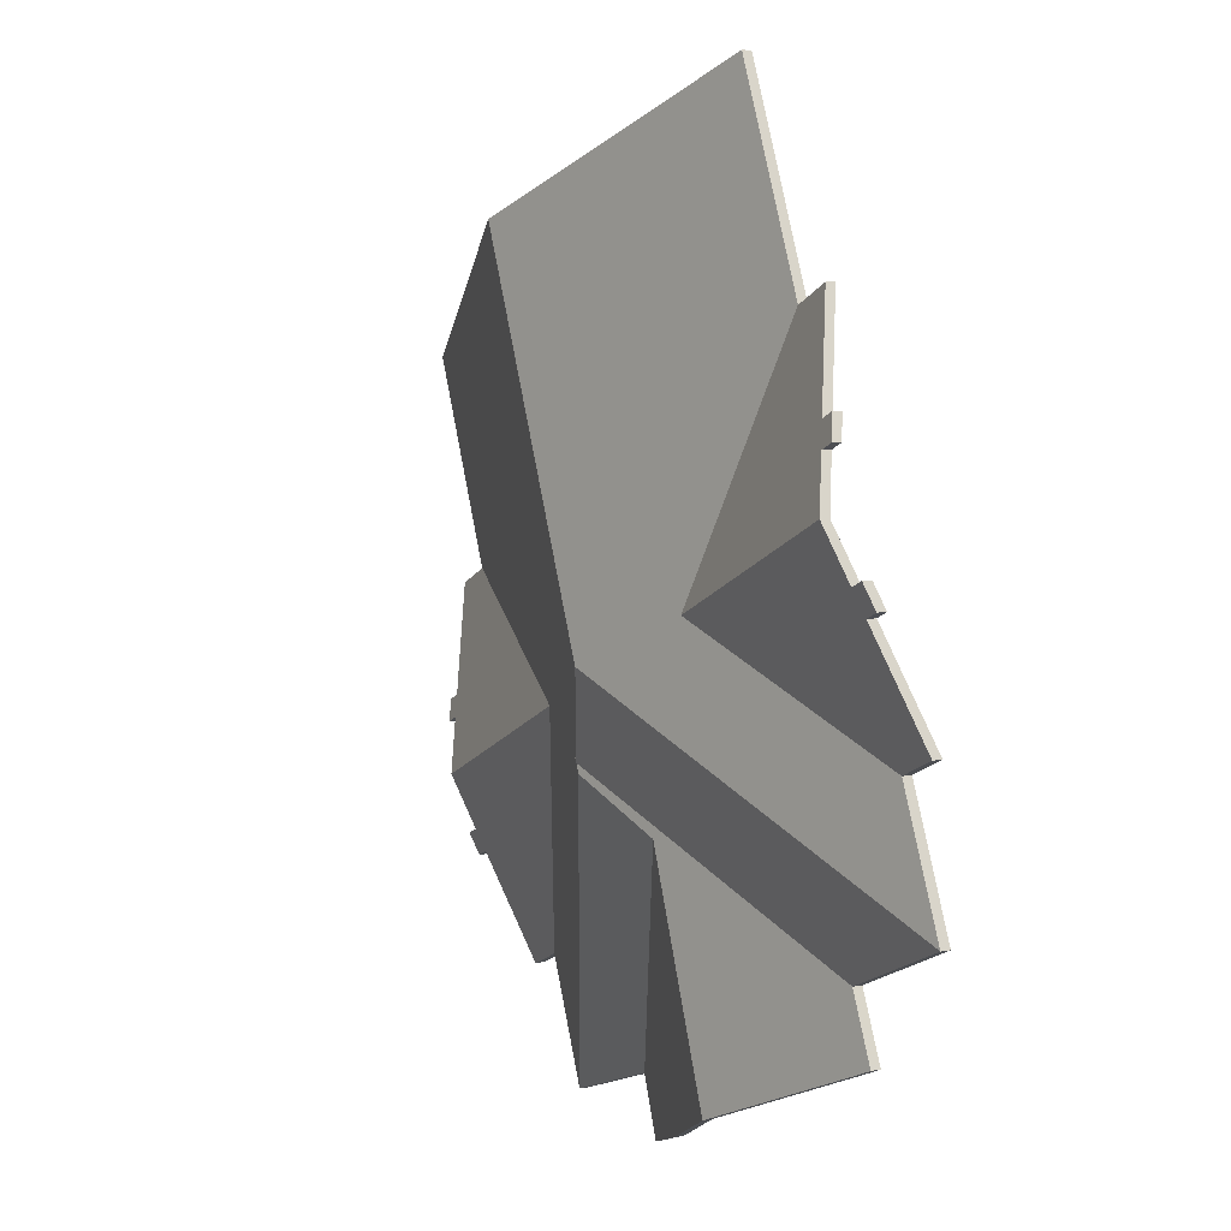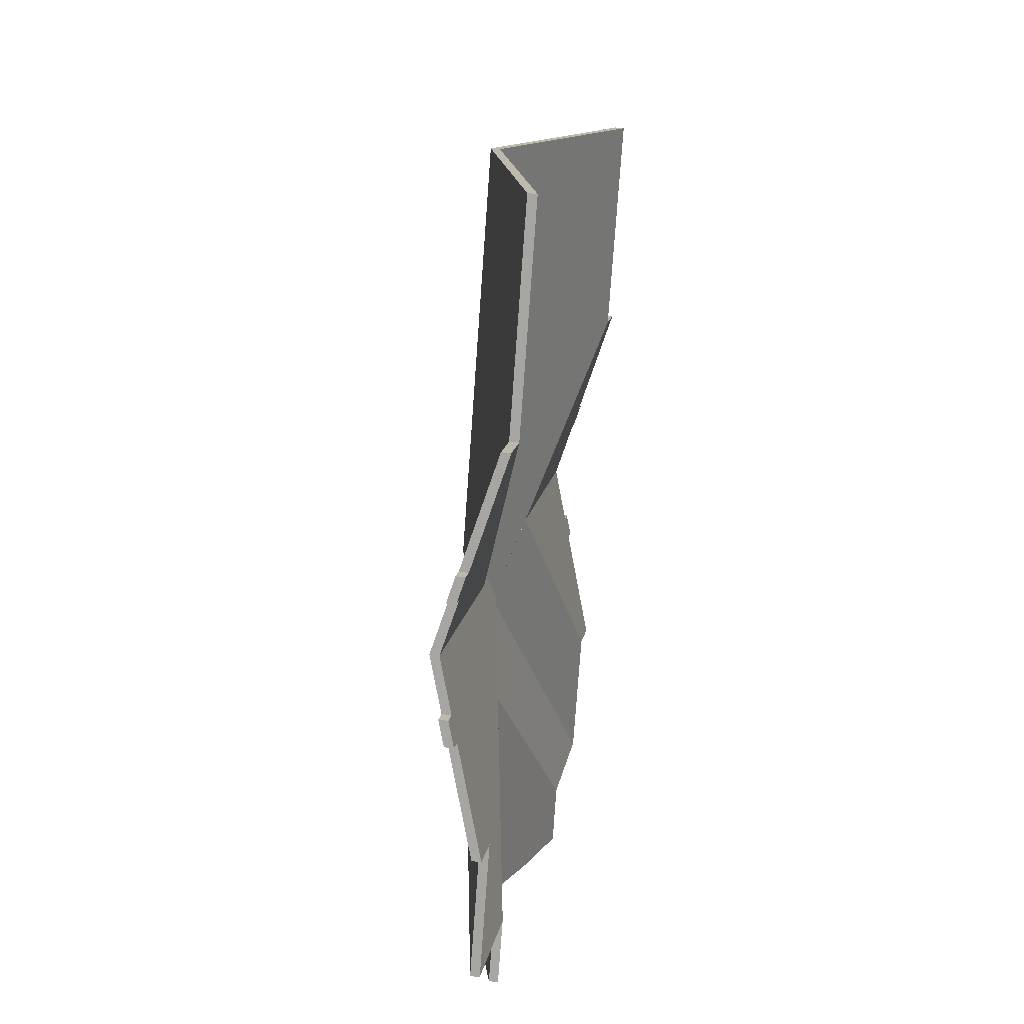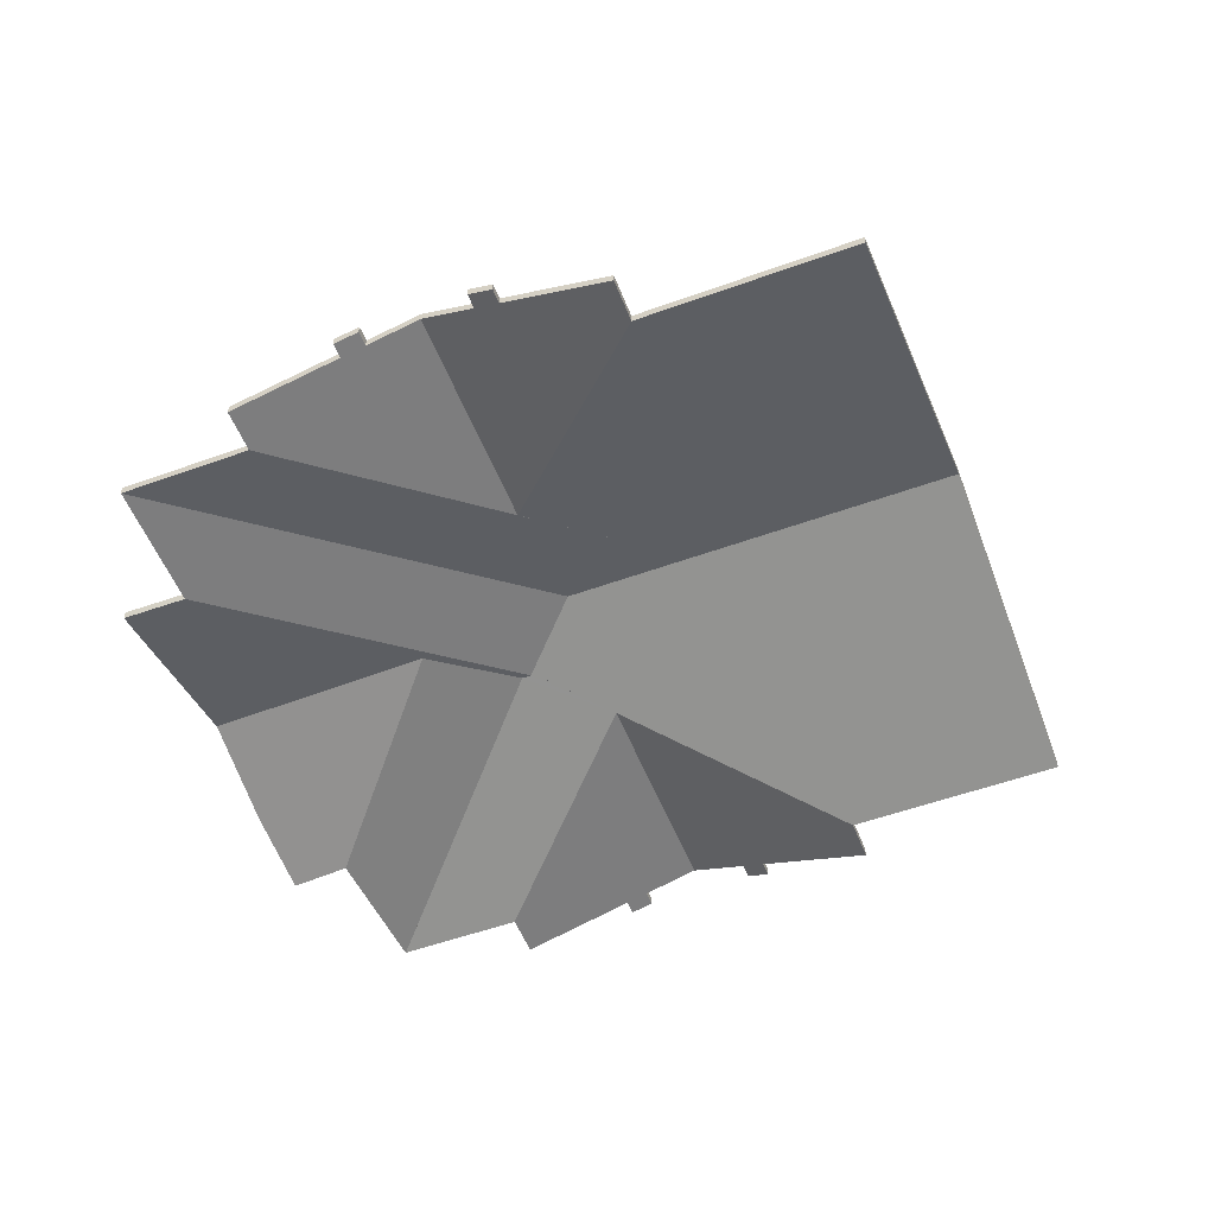
<metadata>
{"format":"obj","ext":"obj","renderer":"f3d","projection":"perspective","resolution":1024,"background":"white","views":[{"elev":7.3,"azim":-117.4,"up":"+Z"},{"elev":38.5,"azim":-80.0,"up":"+Z"},{"elev":-53.4,"azim":-44.6,"up":"+Y"}]}
</metadata>
<code>
v -3.703 -0.02394 5.55
v -3.696 -0.02765 5.532
v -3.696 -0.02958 5.532
v -3.703 -0.02587 5.55
v -3.691 -0.02394 5.576
v -3.703 -0.02394 5.55
v -3.703 -0.02587 5.55
v -3.691 -0.02587 5.576
v -3.691 -0.02394 5.576
v -3.691 -0.02394 5.576
v -3.691 -0.02587 5.576
v -3.691 -0.02587 5.576
v -3.696 -0.02765 5.532
v -3.624 -0.0422 5.559
v -3.624 -0.04413 5.559
v -3.696 -0.02958 5.532
v -3.667 -0.02394 5.629
v -3.691 -0.02394 5.576
v -3.691 -0.02587 5.576
v -3.667 -0.02587 5.629
v -3.624 -0.0422 5.559
v -3.605 -0.0422 5.601
v -3.605 -0.04413 5.601
v -3.624 -0.04413 5.559
v -3.605 -0.0422 5.601
v -3.667 -0.02394 5.629
v -3.667 -0.02587 5.629
v -3.605 -0.04413 5.601
v -3.691 -0.02394 5.576
v -3.691 -0.02394 5.576
v -3.667 -0.02394 5.629
v -3.703 -0.02394 5.55
v -3.696 -0.02765 5.532
v -3.624 -0.0422 5.559
v -3.605 -0.0422 5.601
v -3.605 -0.04413 5.601
v -3.667 -0.02587 5.629
v -3.691 -0.02587 5.576
v -3.703 -0.02587 5.55
v -3.696 -0.02958 5.532
v -3.624 -0.04413 5.559
v -3.624 -0.03458 5.528
v -3.622 -0.03584 5.532
v -3.622 -0.03777 5.532
v -3.624 -0.03651 5.528
v -3.627 -0.03458 5.529
v -3.624 -0.03458 5.528
v -3.624 -0.03651 5.528
v -3.627 -0.03651 5.529
v -3.632 -0.03144 5.518
v -3.627 -0.03458 5.529
v -3.627 -0.03651 5.529
v -3.632 -0.03337 5.518
v -3.622 -0.03584 5.532
v -3.625 -0.03584 5.533
v -3.625 -0.03777 5.533
v -3.622 -0.03777 5.532
v -3.625 -0.03584 5.533
v -3.615 -0.0422 5.555
v -3.615 -0.04413 5.555
v -3.625 -0.03777 5.533
v -3.615 -0.0422 5.555
v -3.624 -0.0422 5.559
v -3.624 -0.04413 5.559
v -3.615 -0.04413 5.555
v -3.677 -0.03143 5.539
v -3.632 -0.03144 5.518
v -3.632 -0.03337 5.518
v -3.677 -0.03336 5.539
v -3.696 -0.02765 5.532
v -3.677 -0.03143 5.539
v -3.677 -0.03336 5.539
v -3.696 -0.02958 5.532
v -3.696 -0.02765 5.532
v -3.696 -0.02765 5.532
v -3.696 -0.02958 5.532
v -3.696 -0.02958 5.532
v -3.624 -0.0422 5.559
v -3.696 -0.02765 5.532
v -3.696 -0.02958 5.532
v -3.624 -0.04413 5.559
v -3.677 -0.03143 5.539
v -3.696 -0.02765 5.532
v -3.696 -0.02765 5.532
v -3.627 -0.03458 5.529
v -3.632 -0.03144 5.518
v -3.625 -0.03584 5.533
v -3.624 -0.03458 5.528
v -3.622 -0.03584 5.532
v -3.615 -0.0422 5.555
v -3.624 -0.0422 5.559
v -3.696 -0.02958 5.532
v -3.696 -0.02958 5.532
v -3.677 -0.03336 5.539
v -3.632 -0.03337 5.518
v -3.627 -0.03651 5.529
v -3.624 -0.03651 5.528
v -3.625 -0.03777 5.533
v -3.622 -0.03777 5.532
v -3.624 -0.04413 5.559
v -3.615 -0.04413 5.555
v -3.677 -0.03143 5.539
v -3.657 -0.0422 5.486
v -3.657 -0.04413 5.486
v -3.677 -0.03336 5.539
v -3.632 -0.03144 5.518
v -3.677 -0.03143 5.539
v -3.677 -0.03336 5.539
v -3.632 -0.03337 5.518
v -3.637 -0.03458 5.508
v -3.632 -0.03144 5.518
v -3.632 -0.03337 5.518
v -3.637 -0.0365 5.508
v -3.648 -0.0422 5.482
v -3.639 -0.03583 5.503
v -3.639 -0.03776 5.503
v -3.648 -0.04413 5.482
v -3.657 -0.0422 5.486
v -3.648 -0.0422 5.482
v -3.648 -0.04413 5.482
v -3.657 -0.04413 5.486
v -3.639 -0.03583 5.503
v -3.636 -0.03583 5.502
v -3.636 -0.03776 5.502
v -3.639 -0.03776 5.503
v -3.634 -0.03458 5.506
v -3.637 -0.03458 5.508
v -3.637 -0.0365 5.508
v -3.634 -0.0365 5.506
v -3.636 -0.03583 5.502
v -3.634 -0.03458 5.506
v -3.634 -0.0365 5.506
v -3.636 -0.03776 5.502
v -3.677 -0.03143 5.539
v -3.632 -0.03144 5.518
v -3.637 -0.03458 5.508
v -3.634 -0.03458 5.506
v -3.639 -0.03583 5.503
v -3.636 -0.03583 5.502
v -3.657 -0.0422 5.486
v -3.648 -0.0422 5.482
v -3.637 -0.0365 5.508
v -3.632 -0.03337 5.518
v -3.677 -0.03336 5.539
v -3.639 -0.03776 5.503
v -3.634 -0.0365 5.506
v -3.636 -0.03776 5.502
v -3.648 -0.04413 5.482
v -3.657 -0.04413 5.486
v -3.668 -0.0422 5.461
v -3.657 -0.0422 5.486
v -3.657 -0.04413 5.486
v -3.668 -0.04413 5.461
v -3.696 -0.02776 5.529
v -3.668 -0.0422 5.461
v -3.668 -0.04413 5.461
v -3.696 -0.02969 5.529
v -3.696 -0.02776 5.531
v -3.696 -0.02776 5.529
v -3.696 -0.02969 5.529
v -3.696 -0.02969 5.531
v -3.696 -0.02765 5.532
v -3.696 -0.02776 5.531
v -3.696 -0.02969 5.531
v -3.696 -0.02958 5.532
v -3.677 -0.03143 5.539
v -3.696 -0.02765 5.532
v -3.696 -0.02958 5.532
v -3.677 -0.03336 5.539
v -3.657 -0.0422 5.486
v -3.677 -0.03143 5.539
v -3.677 -0.03336 5.539
v -3.657 -0.04413 5.486
v -3.696 -0.02776 5.531
v -3.696 -0.02765 5.532
v -3.677 -0.03143 5.539
v -3.696 -0.02776 5.529
v -3.668 -0.0422 5.461
v -3.657 -0.0422 5.486
v -3.677 -0.03336 5.539
v -3.696 -0.02958 5.532
v -3.696 -0.02969 5.531
v -3.696 -0.02969 5.529
v -3.657 -0.04413 5.486
v -3.668 -0.04413 5.461
v -3.696 -0.02776 5.529
v -3.717 -0.0319 5.521
v -3.717 -0.03383 5.521
v -3.696 -0.02969 5.529
v -3.717 -0.0319 5.521
v -3.695 -0.0422 5.471
v -3.695 -0.04413 5.471
v -3.717 -0.03383 5.521
v -3.695 -0.0422 5.471
v -3.695 -0.0422 5.471
v -3.695 -0.04413 5.471
v -3.695 -0.04413 5.471
v -3.695 -0.0422 5.471
v -3.668 -0.0422 5.461
v -3.668 -0.04413 5.461
v -3.695 -0.04413 5.471
v -3.668 -0.0422 5.461
v -3.696 -0.02776 5.529
v -3.696 -0.02969 5.529
v -3.668 -0.04413 5.461
v -3.717 -0.0319 5.521
v -3.696 -0.02776 5.529
v -3.668 -0.0422 5.461
v -3.695 -0.0422 5.471
v -3.668 -0.04413 5.461
v -3.696 -0.02969 5.529
v -3.717 -0.03383 5.521
v -3.695 -0.04413 5.471
v -3.706 -0.04042 5.462
v -3.699 -0.0422 5.459
v -3.699 -0.04413 5.459
v -3.706 -0.04235 5.462
v -3.706 -0.04042 5.462
v -3.706 -0.04042 5.462
v -3.706 -0.04235 5.462
v -3.706 -0.04235 5.462
v -3.716 -0.03758 5.465
v -3.706 -0.04042 5.462
v -3.706 -0.04235 5.462
v -3.716 -0.03951 5.465
v -3.737 -0.03141 5.475
v -3.716 -0.03758 5.465
v -3.716 -0.03951 5.465
v -3.737 -0.03334 5.475
v -3.699 -0.0422 5.459
v -3.695 -0.0422 5.471
v -3.695 -0.04413 5.471
v -3.699 -0.04413 5.459
v -3.717 -0.0319 5.521
v -3.737 -0.03141 5.475
v -3.737 -0.03334 5.475
v -3.717 -0.03383 5.521
v -3.695 -0.0422 5.471
v -3.717 -0.0319 5.521
v -3.717 -0.03383 5.521
v -3.695 -0.04413 5.471
v -3.716 -0.03758 5.465
v -3.737 -0.03141 5.475
v -3.717 -0.0319 5.521
v -3.706 -0.04042 5.462
v -3.699 -0.0422 5.459
v -3.706 -0.04042 5.462
v -3.695 -0.0422 5.471
v -3.717 -0.03383 5.521
v -3.737 -0.03334 5.475
v -3.716 -0.03951 5.465
v -3.706 -0.04235 5.462
v -3.695 -0.04413 5.471
v -3.699 -0.04413 5.459
v -3.706 -0.04235 5.462
v -3.667 -0.02394 5.629
v -3.729 -0.0422 5.657
v -3.729 -0.04413 5.657
v -3.667 -0.02587 5.629
v -3.729 -0.0422 5.657
v -3.748 -0.0422 5.615
v -3.748 -0.04413 5.615
v -3.729 -0.04413 5.657
v -3.691 -0.02394 5.576
v -3.667 -0.02394 5.629
v -3.667 -0.02587 5.629
v -3.691 -0.02587 5.576
v -3.728 -0.03145 5.562
v -3.691 -0.02394 5.576
v -3.691 -0.02587 5.576
v -3.728 -0.03338 5.562
v -3.748 -0.0422 5.615
v -3.728 -0.03145 5.562
v -3.728 -0.03338 5.562
v -3.748 -0.04413 5.615
v -3.691 -0.02394 5.576
v -3.728 -0.03145 5.562
v -3.748 -0.0422 5.615
v -3.729 -0.0422 5.657
v -3.667 -0.02394 5.629
v -3.748 -0.04413 5.615
v -3.728 -0.03338 5.562
v -3.691 -0.02587 5.576
v -3.667 -0.02587 5.629
v -3.729 -0.04413 5.657
v -3.728 -0.03145 5.562
v -3.748 -0.0422 5.615
v -3.748 -0.04413 5.615
v -3.728 -0.03338 5.562
v -3.773 -0.03144 5.582
v -3.728 -0.03145 5.562
v -3.728 -0.03338 5.562
v -3.773 -0.03337 5.582
v -3.769 -0.0345 5.592
v -3.773 -0.03144 5.582
v -3.773 -0.03337 5.582
v -3.769 -0.03643 5.592
v -3.757 -0.0422 5.619
v -3.766 -0.03592 5.597
v -3.766 -0.03784 5.597
v -3.757 -0.04413 5.619
v -3.748 -0.0422 5.615
v -3.757 -0.0422 5.619
v -3.757 -0.04413 5.619
v -3.748 -0.04413 5.615
v -3.772 -0.0345 5.594
v -3.769 -0.0345 5.592
v -3.769 -0.03643 5.592
v -3.772 -0.03642 5.594
v -3.769 -0.03592 5.599
v -3.772 -0.0345 5.594
v -3.772 -0.03642 5.594
v -3.769 -0.03784 5.599
v -3.766 -0.03592 5.597
v -3.769 -0.03592 5.599
v -3.769 -0.03784 5.599
v -3.766 -0.03784 5.597
v -3.728 -0.03145 5.562
v -3.773 -0.03144 5.582
v -3.769 -0.0345 5.592
v -3.766 -0.03592 5.597
v -3.772 -0.0345 5.594
v -3.769 -0.03592 5.599
v -3.748 -0.0422 5.615
v -3.757 -0.0422 5.619
v -3.769 -0.03643 5.592
v -3.773 -0.03337 5.582
v -3.728 -0.03338 5.562
v -3.772 -0.03642 5.594
v -3.766 -0.03784 5.597
v -3.769 -0.03784 5.599
v -3.757 -0.04413 5.619
v -3.748 -0.04413 5.615
v -3.696 -0.02776 5.529
v -3.696 -0.02776 5.531
v -3.696 -0.02969 5.531
v -3.696 -0.02969 5.529
v -3.717 -0.0319 5.521
v -3.696 -0.02776 5.529
v -3.696 -0.02969 5.529
v -3.717 -0.03383 5.521
v -3.696 -0.02776 5.531
v -3.767 -0.0422 5.504
v -3.767 -0.04413 5.504
v -3.696 -0.02969 5.531
v -3.737 -0.03141 5.475
v -3.717 -0.0319 5.521
v -3.717 -0.03383 5.521
v -3.737 -0.03334 5.475
v -3.767 -0.0422 5.504
v -3.773 -0.0422 5.492
v -3.773 -0.04413 5.492
v -3.767 -0.04413 5.504
v -3.771 -0.04152 5.491
v -3.737 -0.03141 5.475
v -3.737 -0.03334 5.475
v -3.771 -0.04344 5.491
v -3.771 -0.04152 5.49
v -3.771 -0.04152 5.491
v -3.771 -0.04344 5.491
v -3.771 -0.04344 5.49
v -3.773 -0.0422 5.492
v -3.771 -0.04152 5.49
v -3.771 -0.04344 5.49
v -3.773 -0.04413 5.492
v -3.696 -0.02776 5.531
v -3.696 -0.02776 5.529
v -3.717 -0.0319 5.521
v -3.737 -0.03141 5.475
v -3.771 -0.04152 5.491
v -3.767 -0.0422 5.504
v -3.773 -0.0422 5.492
v -3.771 -0.04152 5.49
v -3.717 -0.03383 5.521
v -3.696 -0.02969 5.529
v -3.696 -0.02969 5.531
v -3.771 -0.04344 5.491
v -3.737 -0.03334 5.475
v -3.773 -0.04413 5.492
v -3.771 -0.04344 5.49
v -3.767 -0.04413 5.504
v -3.793 -0.0422 5.516
v -3.767 -0.0422 5.504
v -3.767 -0.04413 5.504
v -3.793 -0.04413 5.516
v -3.703 -0.02394 5.55
v -3.793 -0.0422 5.516
v -3.793 -0.04413 5.516
v -3.703 -0.02587 5.55
v -3.696 -0.02765 5.532
v -3.703 -0.02394 5.55
v -3.703 -0.02587 5.55
v -3.696 -0.02958 5.532
v -3.696 -0.02765 5.532
v -3.696 -0.02765 5.532
v -3.696 -0.02958 5.532
v -3.696 -0.02958 5.532
v -3.696 -0.02776 5.531
v -3.696 -0.02765 5.532
v -3.696 -0.02958 5.532
v -3.696 -0.02969 5.531
v -3.767 -0.0422 5.504
v -3.696 -0.02776 5.531
v -3.696 -0.02969 5.531
v -3.767 -0.04413 5.504
v -3.696 -0.02765 5.532
v -3.696 -0.02765 5.532
v -3.696 -0.02776 5.531
v -3.793 -0.0422 5.516
v -3.703 -0.02394 5.55
v -3.767 -0.0422 5.504
v -3.696 -0.02969 5.531
v -3.696 -0.02958 5.532
v -3.696 -0.02958 5.532
v -3.767 -0.04413 5.504
v -3.793 -0.04413 5.516
v -3.703 -0.02587 5.55
v -3.703 -0.02394 5.55
v -3.691 -0.02394 5.576
v -3.691 -0.02587 5.576
v -3.703 -0.02587 5.55
v -3.691 -0.02394 5.576
v -3.781 -0.0422 5.542
v -3.781 -0.04413 5.542
v -3.691 -0.02587 5.576
v -3.781 -0.0422 5.542
v -3.793 -0.0422 5.516
v -3.793 -0.04413 5.516
v -3.781 -0.04413 5.542
v -3.793 -0.0422 5.516
v -3.703 -0.02394 5.55
v -3.703 -0.02587 5.55
v -3.793 -0.04413 5.516
v -3.691 -0.02394 5.576
v -3.703 -0.02394 5.55
v -3.793 -0.0422 5.516
v -3.781 -0.0422 5.542
v -3.793 -0.04413 5.516
v -3.703 -0.02587 5.55
v -3.691 -0.02587 5.576
v -3.781 -0.04413 5.542
v -3.781 -0.0345 5.573
v -3.783 -0.03592 5.568
v -3.783 -0.03785 5.568
v -3.781 -0.03643 5.573
v -3.778 -0.0345 5.572
v -3.781 -0.0345 5.573
v -3.781 -0.03643 5.573
v -3.778 -0.03643 5.572
v -3.773 -0.03144 5.582
v -3.778 -0.0345 5.572
v -3.778 -0.03643 5.572
v -3.773 -0.03337 5.582
v -3.783 -0.03592 5.568
v -3.78 -0.03592 5.567
v -3.78 -0.03785 5.567
v -3.783 -0.03785 5.568
v -3.78 -0.03592 5.567
v -3.79 -0.0422 5.545
v -3.79 -0.04413 5.545
v -3.78 -0.03785 5.567
v -3.79 -0.0422 5.545
v -3.781 -0.0422 5.542
v -3.781 -0.04413 5.542
v -3.79 -0.04413 5.545
v -3.728 -0.03145 5.562
v -3.773 -0.03144 5.582
v -3.773 -0.03337 5.582
v -3.728 -0.03338 5.562
v -3.691 -0.02394 5.576
v -3.728 -0.03145 5.562
v -3.728 -0.03338 5.562
v -3.691 -0.02587 5.576
v -3.691 -0.02394 5.576
v -3.691 -0.02394 5.576
v -3.691 -0.02587 5.576
v -3.691 -0.02587 5.576
v -3.781 -0.0422 5.542
v -3.691 -0.02394 5.576
v -3.691 -0.02587 5.576
v -3.781 -0.04413 5.542
v -3.728 -0.03145 5.562
v -3.691 -0.02394 5.576
v -3.691 -0.02394 5.576
v -3.778 -0.0345 5.572
v -3.773 -0.03144 5.582
v -3.78 -0.03592 5.567
v -3.781 -0.0345 5.573
v -3.783 -0.03592 5.568
v -3.79 -0.0422 5.545
v -3.781 -0.0422 5.542
v -3.691 -0.02587 5.576
v -3.691 -0.02587 5.576
v -3.728 -0.03338 5.562
v -3.773 -0.03337 5.582
v -3.778 -0.03643 5.572
v -3.781 -0.03643 5.573
v -3.78 -0.03785 5.567
v -3.783 -0.03785 5.568
v -3.781 -0.04413 5.542
v -3.79 -0.04413 5.545
f 1 2 3
f 1 3 4
f 5 6 7
f 5 7 8
f 9 10 11
f 9 11 12
f 13 14 15
f 13 15 16
f 17 18 19
f 17 19 20
f 21 22 23
f 21 23 24
f 25 26 27
f 25 27 28
f 29 30 31
f 32 29 31
f 33 32 31
f 34 33 35
f 35 33 31
f 36 37 38
f 36 38 39
f 36 39 40
f 36 40 41
f 42 43 44
f 42 44 45
f 46 47 48
f 46 48 49
f 50 51 52
f 50 52 53
f 54 55 56
f 54 56 57
f 58 59 60
f 58 60 61
f 62 63 64
f 62 64 65
f 66 67 68
f 66 68 69
f 70 71 72
f 70 72 73
f 74 75 76
f 74 76 77
f 78 79 80
f 78 80 81
f 82 83 84
f 85 86 82
f 87 88 85
f 87 85 82
f 89 88 87
f 90 87 91
f 91 87 82
f 91 82 84
f 92 93 94
f 94 95 96
f 96 97 98
f 94 96 98
f 99 98 97
f 100 92 94
f 100 94 98
f 100 98 101
f 102 103 104
f 102 104 105
f 106 107 108
f 106 108 109
f 110 111 112
f 110 112 113
f 114 115 116
f 114 116 117
f 118 119 120
f 118 120 121
f 122 123 124
f 122 124 125
f 126 127 128
f 126 128 129
f 130 131 132
f 130 132 133
f 134 135 136
f 136 137 138
f 134 136 138
f 139 138 137
f 140 134 138
f 140 138 141
f 142 143 144
f 145 146 142
f 145 142 144
f 147 146 145
f 148 145 149
f 149 145 144
f 150 151 152
f 150 152 153
f 154 155 156
f 154 156 157
f 158 159 160
f 158 160 161
f 162 163 164
f 162 164 165
f 166 167 168
f 166 168 169
f 170 171 172
f 170 172 173
f 174 175 176
f 177 174 176
f 178 177 176
f 178 176 179
f 180 181 182
f 180 182 183
f 184 180 185
f 185 180 183
f 186 187 188
f 186 188 189
f 190 191 192
f 190 192 193
f 194 195 196
f 194 196 197
f 198 199 200
f 198 200 201
f 202 203 204
f 202 204 205
f 206 207 208
f 206 208 209
f 210 211 212
f 210 212 213
f 214 215 216
f 214 216 217
f 218 219 220
f 218 220 221
f 222 223 224
f 222 224 225
f 226 227 228
f 226 228 229
f 230 231 232
f 230 232 233
f 234 235 236
f 234 236 237
f 238 239 240
f 238 240 241
f 242 243 244
f 245 242 244
f 246 247 245
f 246 245 248
f 248 245 244
f 249 250 251
f 249 251 252
f 253 249 252
f 253 252 254
f 254 252 255
f 256 257 258
f 256 258 259
f 260 261 262
f 260 262 263
f 264 265 266
f 264 266 267
f 268 269 270
f 268 270 271
f 272 273 274
f 272 274 275
f 276 277 278
f 276 278 279
f 276 279 280
f 281 282 283
f 281 283 284
f 281 284 285
f 286 287 288
f 286 288 289
f 290 291 292
f 290 292 293
f 294 295 296
f 294 296 297
f 298 299 300
f 298 300 301
f 302 303 304
f 302 304 305
f 306 307 308
f 306 308 309
f 310 311 312
f 310 312 313
f 314 315 316
f 314 316 317
f 318 319 320
f 318 320 321
f 321 320 322
f 323 321 322
f 324 318 321
f 324 321 325
f 326 327 328
f 329 326 330
f 330 326 328
f 331 329 330
f 332 330 333
f 333 330 328
f 334 335 336
f 334 336 337
f 338 339 340
f 338 340 341
f 342 343 344
f 342 344 345
f 346 347 348
f 346 348 349
f 350 351 352
f 350 352 353
f 354 355 356
f 354 356 357
f 358 359 360
f 358 360 361
f 362 363 364
f 362 364 365
f 366 367 368
f 368 369 370
f 371 366 368
f 371 368 370
f 371 370 372
f 372 370 373
f 374 375 376
f 377 378 374
f 379 380 377
f 379 377 381
f 381 377 374
f 381 374 376
f 382 383 384
f 382 384 385
f 386 387 388
f 386 388 389
f 390 391 392
f 390 392 393
f 394 395 396
f 394 396 397
f 398 399 400
f 398 400 401
f 402 403 404
f 402 404 405
f 406 407 408
f 409 410 406
f 409 406 408
f 409 408 411
f 412 413 414
f 415 412 416
f 416 412 414
f 416 414 417
f 418 419 420
f 418 420 421
f 422 423 424
f 422 424 425
f 426 427 428
f 426 428 429
f 430 431 432
f 430 432 433
f 434 435 436
f 434 436 437
f 438 439 440
f 438 440 441
f 442 443 444
f 442 444 445
f 446 447 448
f 446 448 449
f 450 451 452
f 450 452 453
f 454 455 456
f 454 456 457
f 458 459 460
f 458 460 461
f 462 463 464
f 462 464 465
f 466 467 468
f 466 468 469
f 470 471 472
f 470 472 473
f 474 475 476
f 474 476 477
f 478 479 480
f 478 480 481
f 482 483 484
f 485 486 482
f 487 488 485
f 487 485 482
f 489 488 487
f 490 487 491
f 491 487 482
f 491 482 484
f 492 493 494
f 494 495 496
f 496 497 498
f 494 496 498
f 499 498 497
f 500 492 494
f 500 494 498
f 500 498 501

</code>
